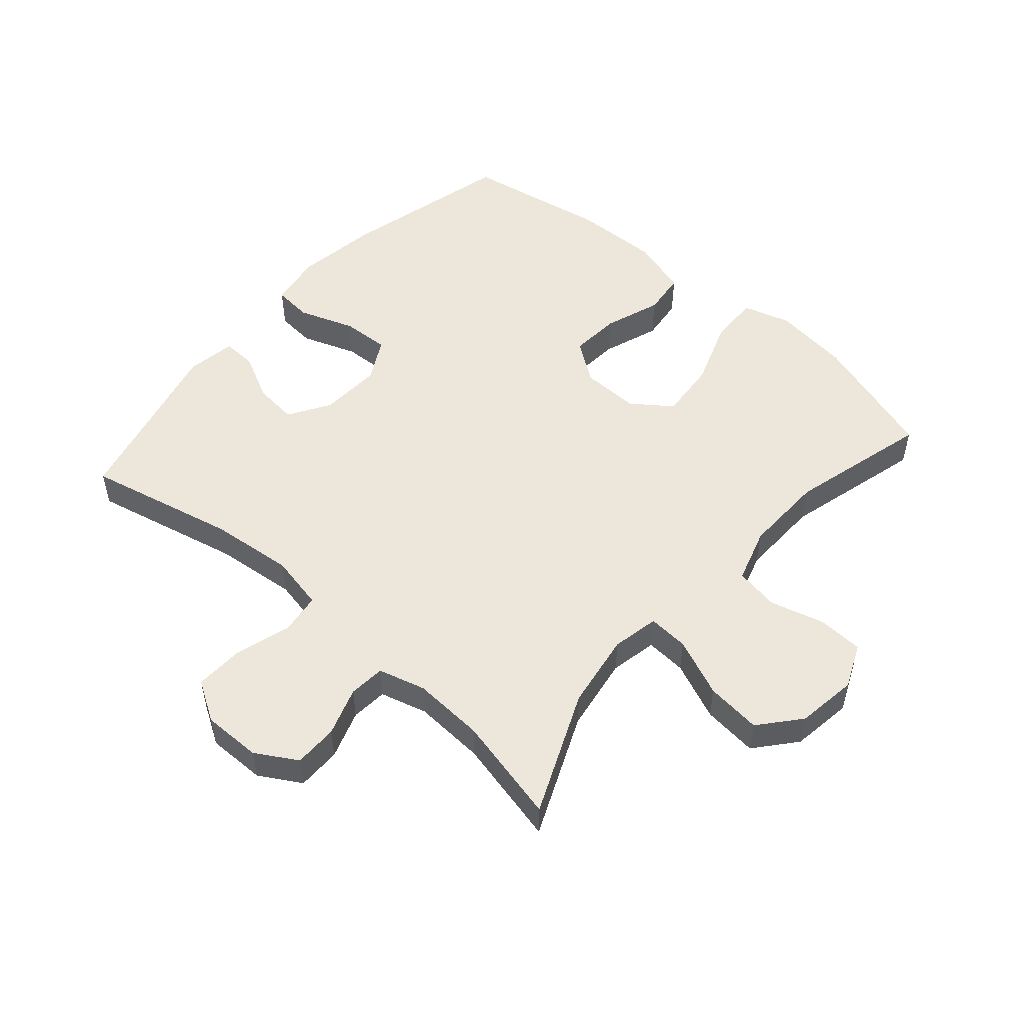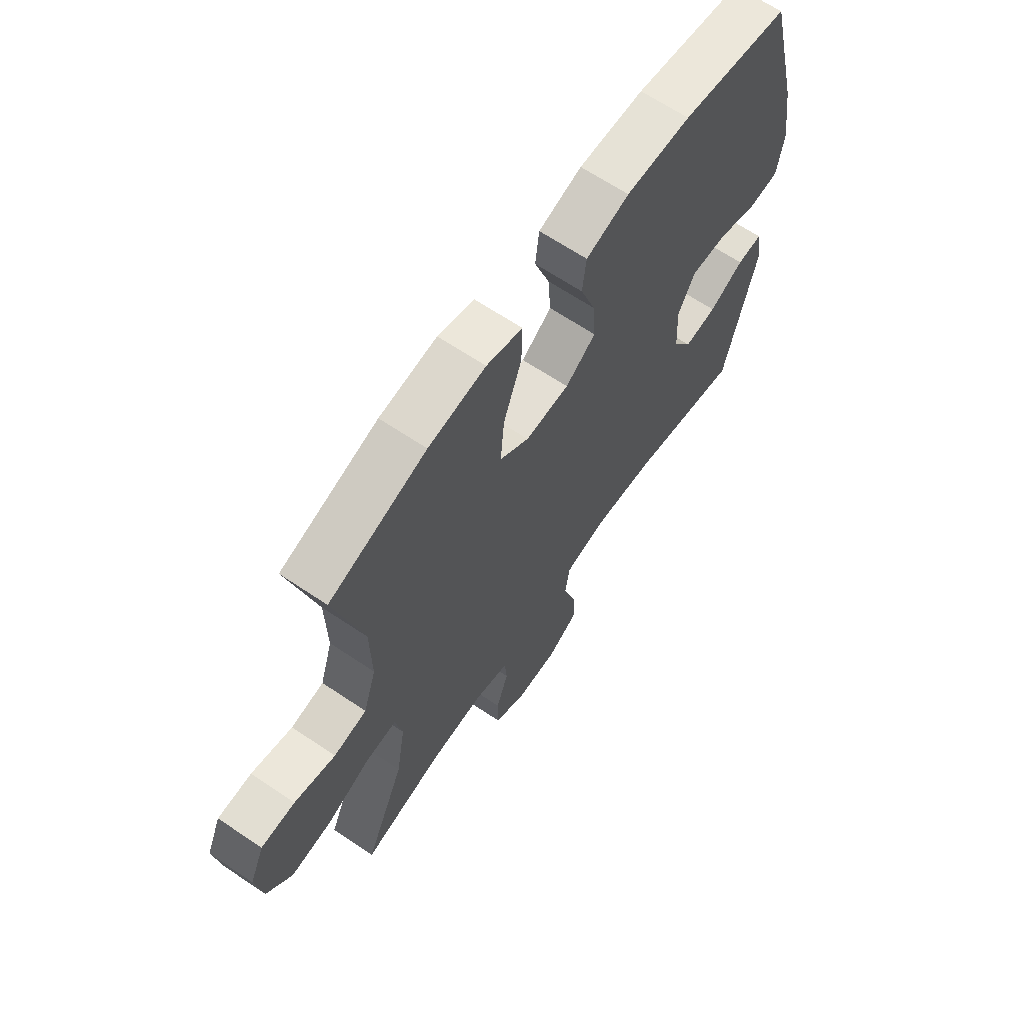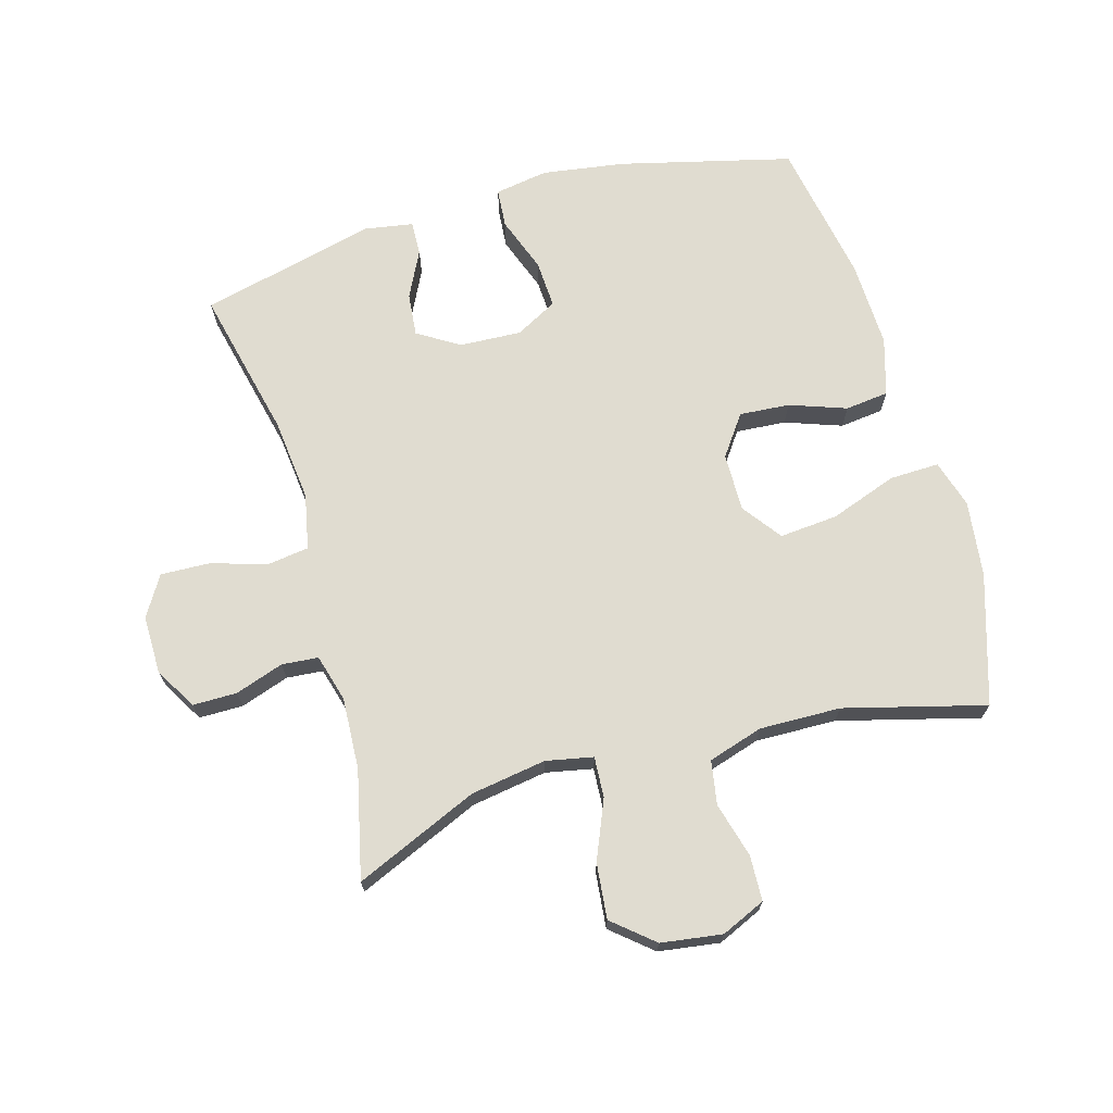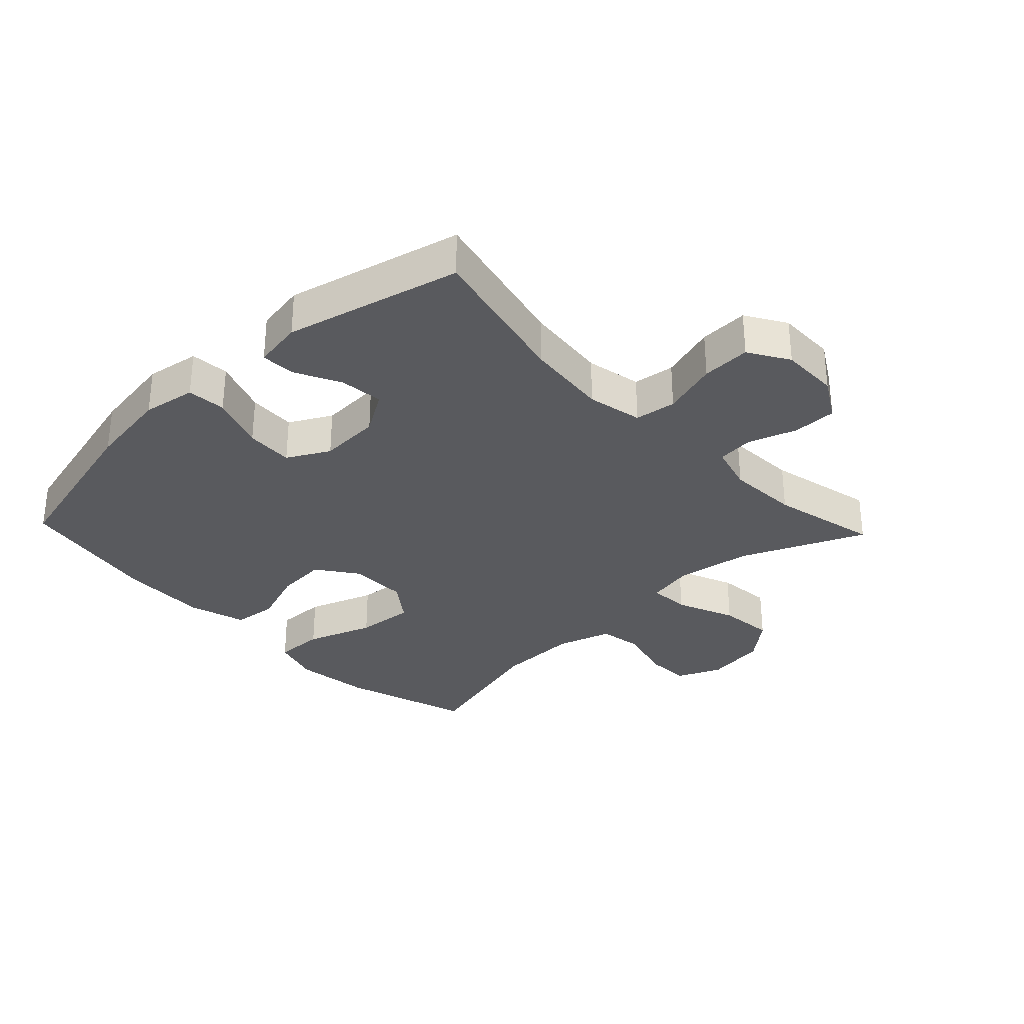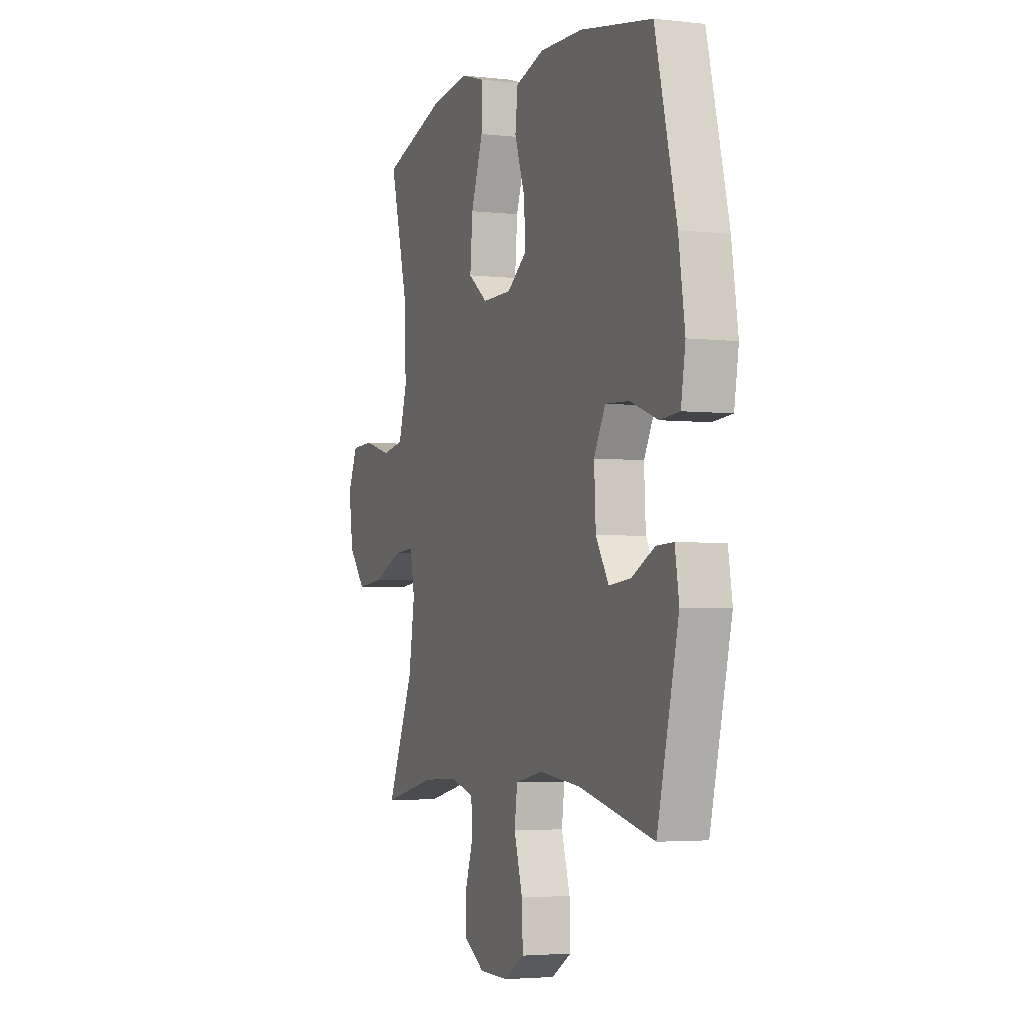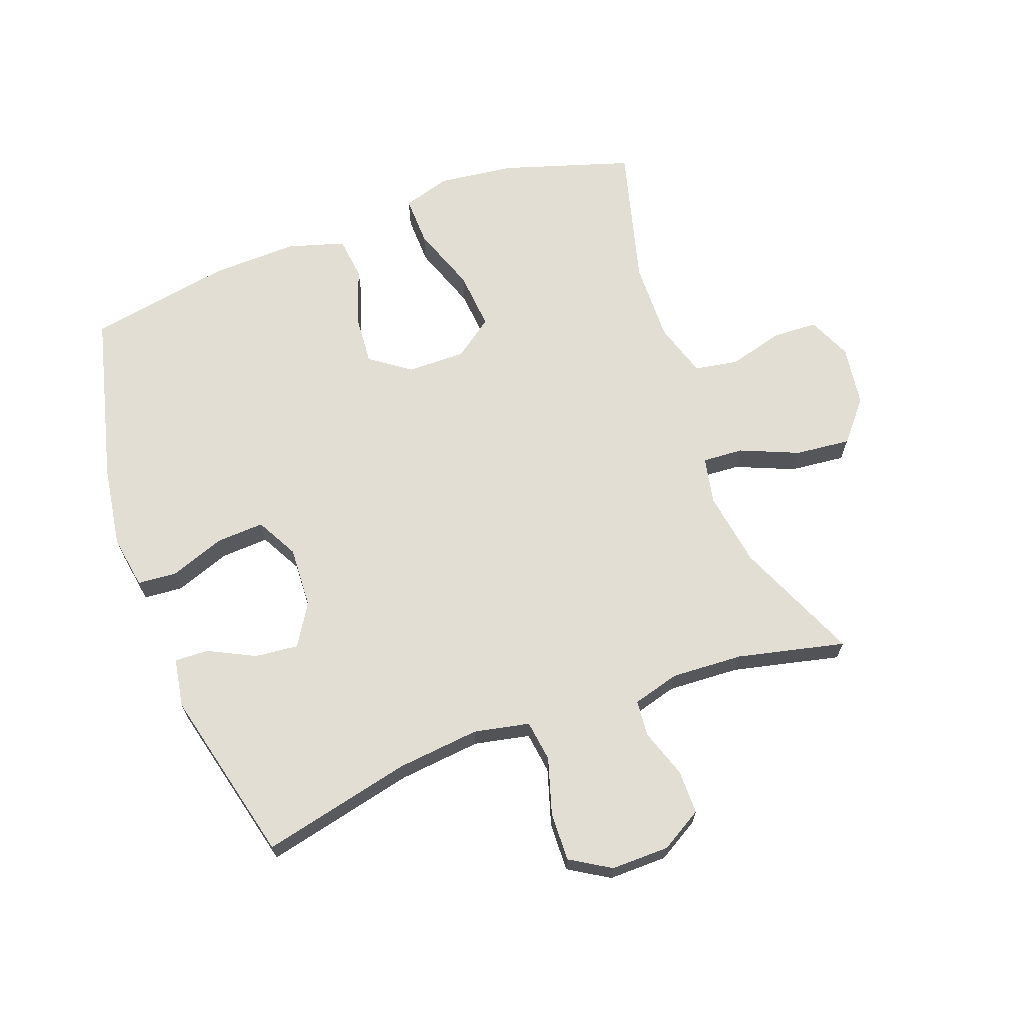
<metadata>
{"format":"obj","ext":"obj","renderer":"f3d","projection":"perspective","resolution":1024,"background":"white","views":[{"elev":52.2,"azim":-138.8,"up":"+Y"},{"elev":65.6,"azim":-55.9,"up":"+Z"},{"elev":69.7,"azim":-106.0,"up":"+Y"},{"elev":-31.8,"azim":133.5,"up":"+Y"},{"elev":-3.5,"azim":68.8,"up":"+Z"},{"elev":67.2,"azim":159.8,"up":"+Y"}]}
</metadata>
<code>
v 0.5 0.07 0.5
v 0.568 0.07 0.228
v 0.588 0.07 0.096
v 0.574 0.07 0.011
v 0.512 0.07 0.006
v 0.424 0.07 0.038
v 0.348 0.07 0.042
v 0.312 0.07 -0.025
v 0.317 0.07 -0.123
v 0.358 0.07 -0.189
v 0.427 0.07 -0.182
v 0.501 0.07 -0.145
v 0.555 0.07 -0.143
v 0.568 0.07 -0.221
v 0.5 0.07 -0.5
v 0.261 0.07 -0.445
v 0.129 0.07 -0.431
v 0.041 0.07 -0.449
v 0.032 0.07 -0.515
v 0.059 0.07 -0.604
v 0.062 0.07 -0.682
v -0.002 0.07 -0.721
v -0.095 0.07 -0.72
v -0.161 0.07 -0.681
v -0.161 0.07 -0.611
v -0.135 0.07 -0.534
v -0.14 0.07 -0.476
v -0.215 0.07 -0.455
v -0.329 0.07 -0.461
v -0.5 0.07 -0.5
v -0.415 0.07 -0.304
v -0.396 0.07 -0.184
v -0.411 0.07 -0.109
v -0.476 0.07 -0.113
v -0.569 0.07 -0.152
v -0.657 0.07 -0.161
v -0.711 0.07 -0.097
v -0.725 0.07 0
v -0.694 0.07 0.07
v -0.622 0.07 0.073
v -0.535 0.07 0.049
v -0.465 0.07 0.061
v -0.438 0.07 0.148
v -0.441 0.07 0.277
v -0.5 0.07 0.5
v -0.295 0.07 0.564
v -0.174 0.07 0.579
v -0.098 0.07 0.556
v -0.1 0.07 0.477
v -0.138 0.07 0.371
v -0.146 0.07 0.278
v -0.084 0.07 0.232
v 0.009 0.07 0.233
v 0.073 0.07 0.279
v 0.067 0.07 0.359
v 0.035 0.07 0.449
v 0.043 0.07 0.518
v 0.134 0.07 0.545
v 0.271 0.07 0.541
v 0.5 0 0.5
v 0.568 0 0.228
v 0.588 0 0.096
v 0.574 0 0.011
v 0.512 0 0.006
v 0.424 0 0.038
v 0.348 0 0.042
v 0.312 0 -0.025
v 0.317 0 -0.123
v 0.358 0 -0.189
v 0.427 0 -0.182
v 0.501 0 -0.145
v 0.555 0 -0.143
v 0.568 0 -0.221
v 0.5 0 -0.5
v 0.261 0 -0.445
v 0.129 0 -0.431
v 0.041 0 -0.449
v 0.032 0 -0.515
v 0.059 0 -0.604
v 0.062 0 -0.682
v -0.002 0 -0.721
v -0.095 0 -0.72
v -0.161 0 -0.681
v -0.161 0 -0.611
v -0.135 0 -0.534
v -0.14 0 -0.476
v -0.215 0 -0.455
v -0.329 0 -0.461
v -0.5 0 -0.5
v -0.415 0 -0.304
v -0.396 0 -0.184
v -0.411 0 -0.109
v -0.476 0 -0.113
v -0.569 0 -0.152
v -0.657 0 -0.161
v -0.711 0 -0.097
v -0.725 0 0
v -0.694 0 0.07
v -0.622 0 0.073
v -0.535 0 0.049
v -0.465 0 0.061
v -0.438 0 0.148
v -0.441 0 0.277
v -0.5 0 0.5
v -0.295 0 0.564
v -0.174 0 0.579
v -0.098 0 0.556
v -0.1 0 0.477
v -0.138 0 0.371
v -0.146 0 0.278
v -0.084 0 0.232
v 0.009 0 0.233
v 0.073 0 0.279
v 0.067 0 0.359
v 0.035 0 0.449
v 0.043 0 0.518
v 0.134 0 0.545
v 0.271 0 0.541
f 55 56 57 58
f 54 55 58 59
f 47 48 49 50
f 47 50 51
f 44 45 46 47
f 43 44 47 51
f 42 43 51 52
f 38 39 40 41
f 38 41 42
f 37 38 42
f 34 35 36 37
f 33 34 37 42
f 29 30 31
f 28 29 31 32
f 27 28 32 33
f 23 24 25 26
f 23 26 27
f 22 23 27
f 19 20 21 22
f 18 19 22 27
f 17 18 27 33
f 13 14 15 16
f 11 12 13 16
f 10 11 16 17
f 9 10 17 33
f 3 4 5 6
f 3 6 7
f 2 3 7
f 54 59 1 2
f 53 54 2 7
f 52 53 7 8
f 33 42 52
f 8 9 33 52
f 117 116 115 114
f 118 117 114 113
f 109 108 107 106
f 110 109 106
f 106 105 104 103
f 110 106 103 102
f 111 110 102 101
f 100 99 98 97
f 101 100 97
f 101 97 96
f 96 95 94 93
f 101 96 93 92
f 90 89 88
f 91 90 88 87
f 92 91 87 86
f 85 84 83 82
f 86 85 82
f 86 82 81
f 81 80 79 78
f 86 81 78 77
f 92 86 77 76
f 75 74 73 72
f 75 72 71 70
f 76 75 70 69
f 92 76 69 68
f 65 64 63 62
f 66 65 62
f 66 62 61
f 61 60 118 113
f 66 61 113 112
f 67 66 112 111
f 111 101 92
f 111 92 68 67
f 1 60 61 2
f 2 61 62 3
f 3 62 63 4
f 4 63 64 5
f 5 64 65 6
f 6 65 66 7
f 7 66 67 8
f 8 67 68 9
f 9 68 69 10
f 10 69 70 11
f 11 70 71 12
f 12 71 72 13
f 13 72 73 14
f 14 73 74 15
f 15 74 75 16
f 16 75 76 17
f 17 76 77 18
f 18 77 78 19
f 19 78 79 20
f 20 79 80 21
f 21 80 81 22
f 22 81 82 23
f 23 82 83 24
f 24 83 84 25
f 25 84 85 26
f 26 85 86 27
f 27 86 87 28
f 28 87 88 29
f 29 88 89 30
f 30 89 90 31
f 31 90 91 32
f 32 91 92 33
f 33 92 93 34
f 34 93 94 35
f 35 94 95 36
f 36 95 96 37
f 37 96 97 38
f 38 97 98 39
f 39 98 99 40
f 40 99 100 41
f 41 100 101 42
f 42 101 102 43
f 43 102 103 44
f 44 103 104 45
f 45 104 105 46
f 46 105 106 47
f 47 106 107 48
f 48 107 108 49
f 49 108 109 50
f 50 109 110 51
f 51 110 111 52
f 52 111 112 53
f 53 112 113 54
f 54 113 114 55
f 55 114 115 56
f 56 115 116 57
f 57 116 117 58
f 58 117 118 59
f 59 118 60 1

</code>
